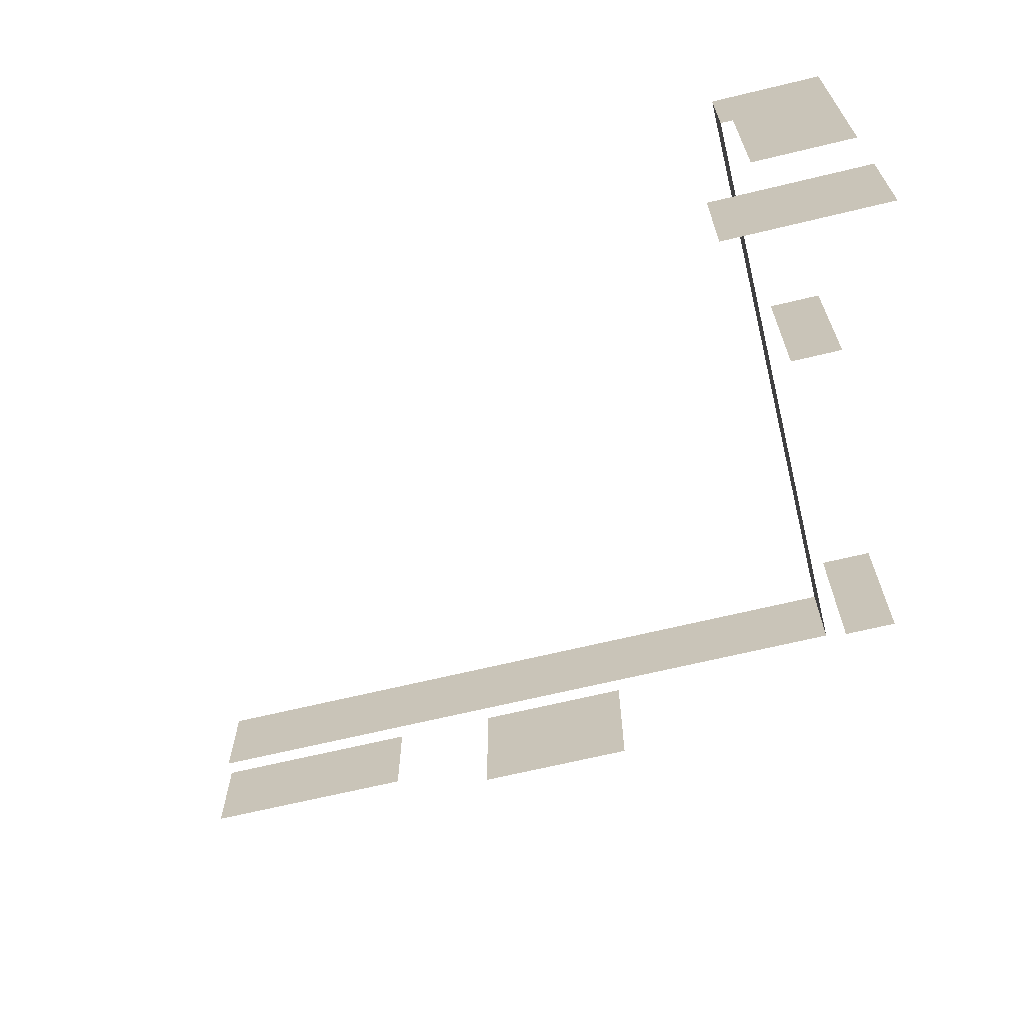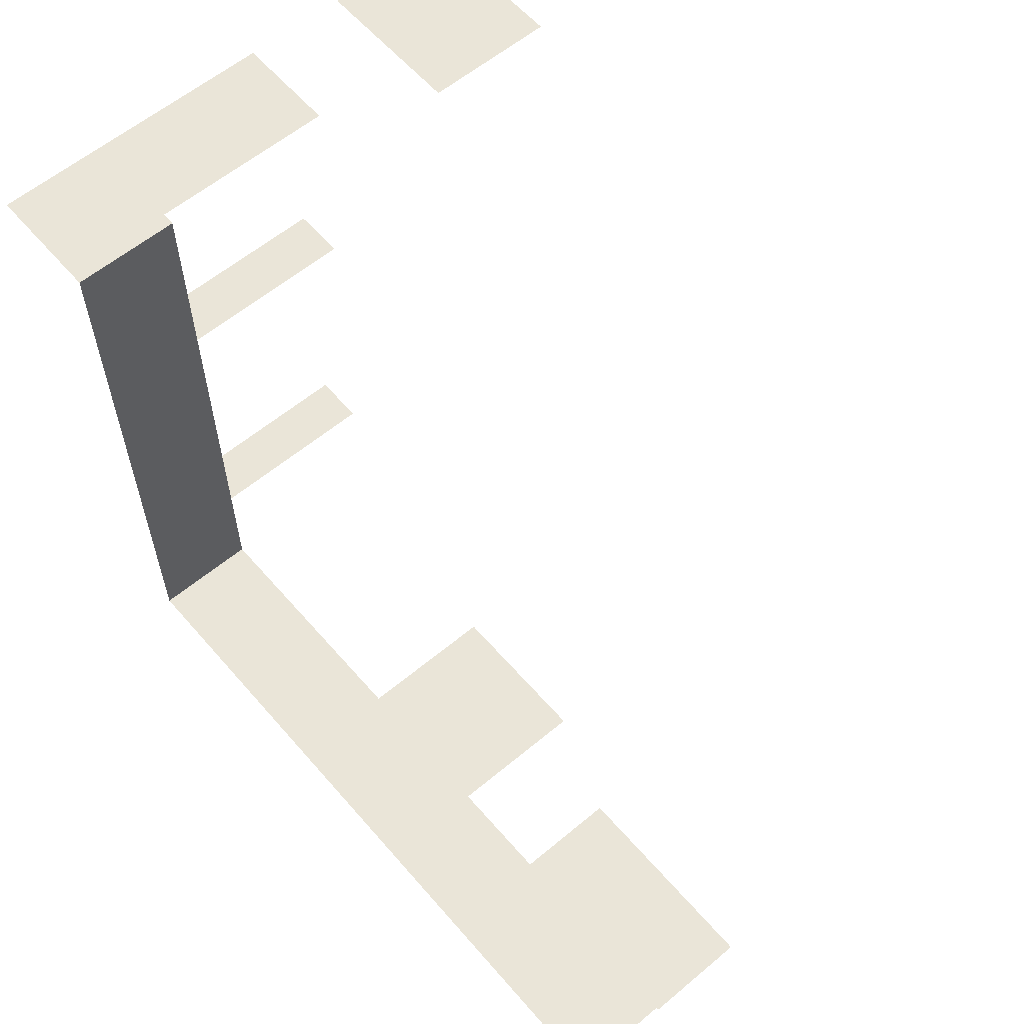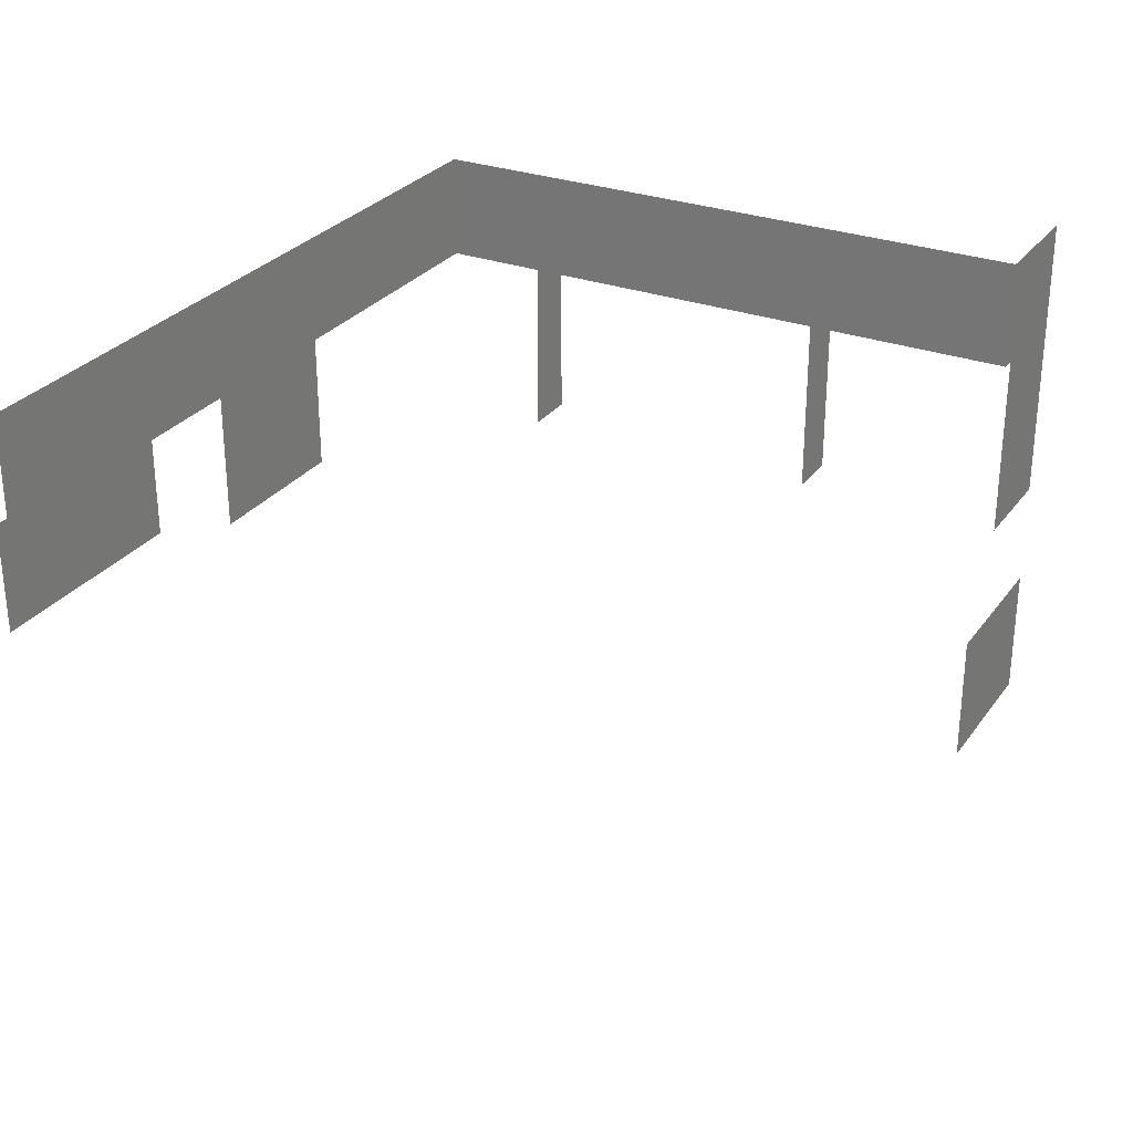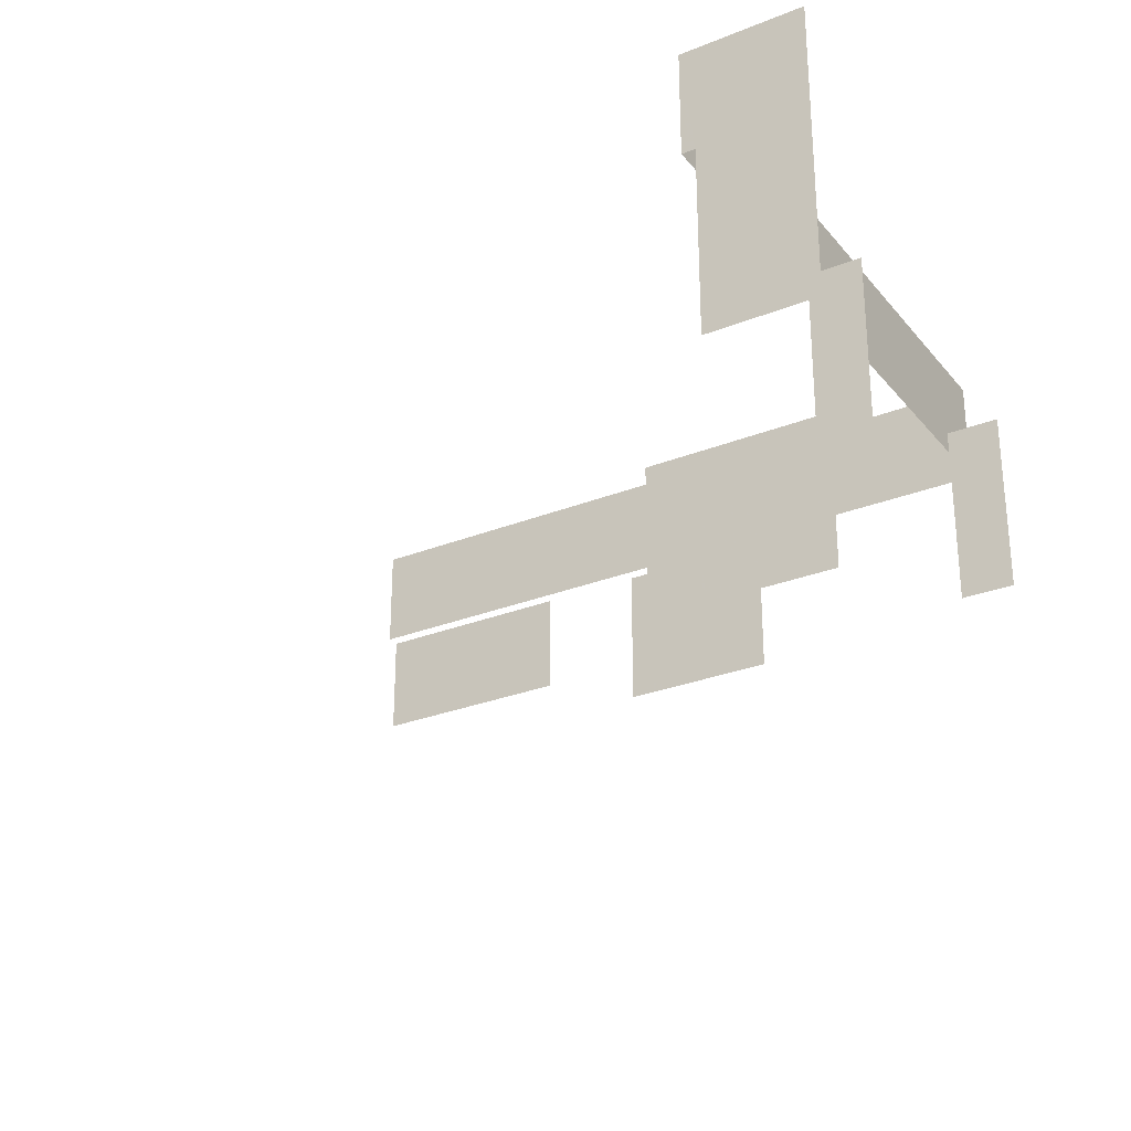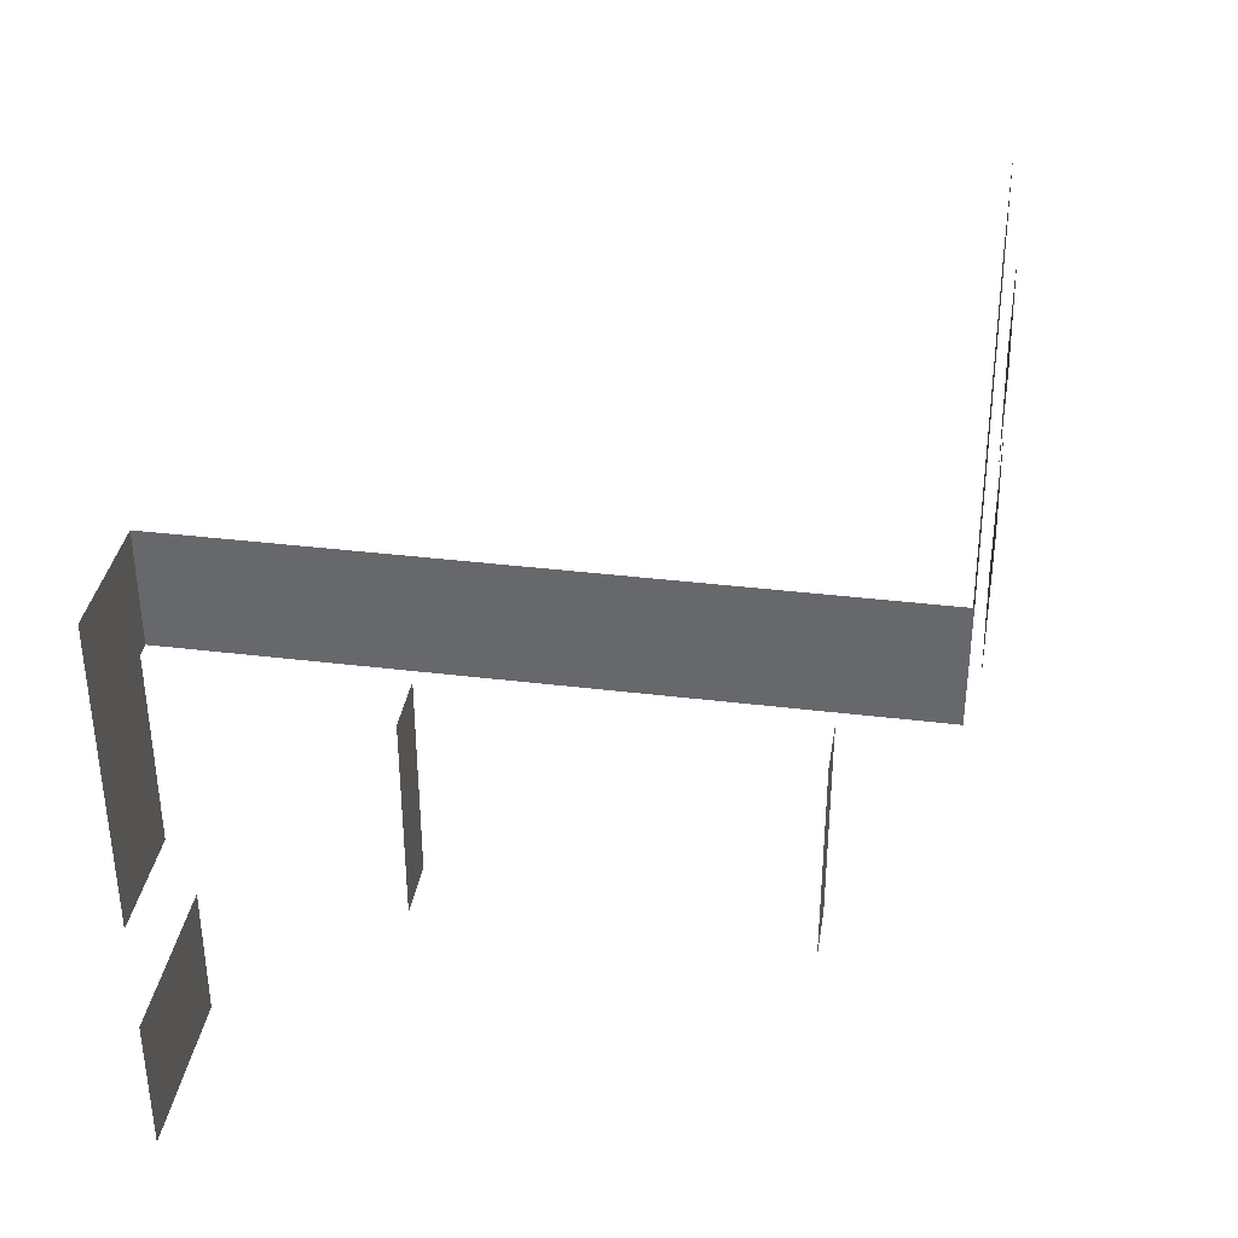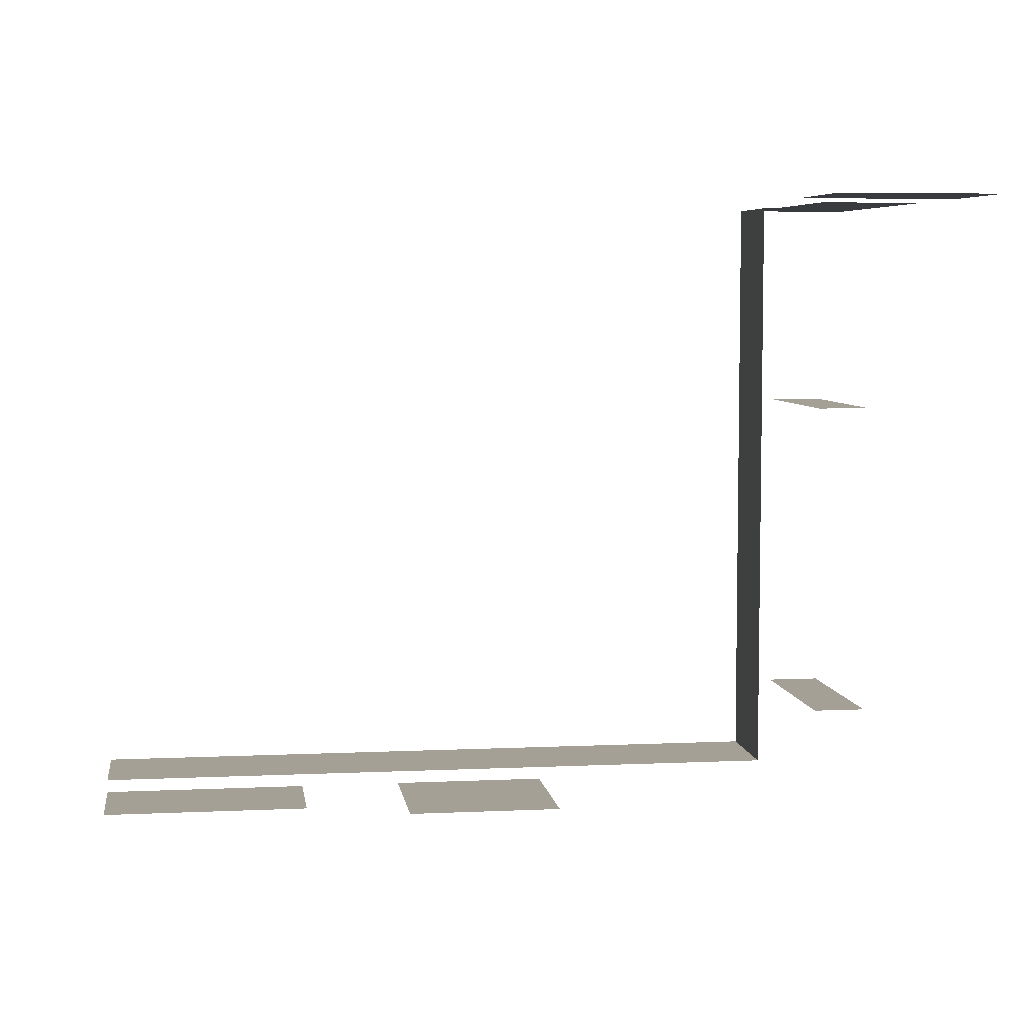
<metadata>
{"format":"obj","ext":"obj","renderer":"f3d","projection":"perspective","resolution":1024,"background":"white","views":[{"elev":-67.0,"azim":13.6,"up":"+Y"},{"elev":59.6,"azim":-130.6,"up":"+Z"},{"elev":28.7,"azim":-61.0,"up":"+Y"},{"elev":-28.2,"azim":31.1,"up":"+Y"},{"elev":36.2,"azim":99.1,"up":"+Y"},{"elev":5.9,"azim":-8.0,"up":"+Z"}]}
</metadata>
<code>
v 3736 -124 9708
v 3736 -156 9708
v 3736 -156 9876
v 3736 -124 9780
v 3736 -124 9708
v 3736 -156 9876
v 3736 -124 9783
v 3736 -124 9780
v 3736 -156 9876
v 3736 -124 9876
v 3736 -124 9783
v 3736 -156 9876
v 3736 -124 9876
v 3736 -156 9876
v 3740 -156 9876
v 3740 -124 9876
v 3736 -124 9876
v 3740 -156 9876
v 3740 -212 9812
v 3740 -156 9812
v 3756 -156 9812
v 3756 -212 9812
v 3740 -212 9812
v 3756 -156 9812
v 3756 -212 9716
v 3756 -156 9716
v 3740 -156 9716
v 3740 -212 9716
v 3756 -212 9716
v 3740 -156 9716
v 3740 -124 9876
v 3740 -156 9876
v 3756 -156 9876
v 3756 -124 9876
v 3740 -124 9876
v 3756 -156 9876
v 3740 -156 9876
v 3740 -212 9876
v 3756 -212 9876
v 3756 -156 9876
v 3740 -156 9876
v 3756 -212 9876
v 3772 -124 9876
v 3756 -124 9876
v 3756 -156 9876
v 3772 -156 9876
v 3772 -124 9876
v 3756 -156 9876
v 3772 -156 9876
v 3756 -156 9876
v 3756 -212 9876
v 3772 -212 9876
v 3772 -156 9876
v 3756 -212 9876
v 3580 -156 9684
v 3516 -156 9684
v 3516 -188 9684
v 3580 -188 9684
v 3580 -156 9684
v 3516 -188 9684
v 3660 -156 9684
v 3612 -156 9684
v 3612 -196 9684
v 3660 -200 9684
v 3660 -156 9684
v 3612 -196 9684
v 3612 -200 9684
v 3660 -200 9684
v 3612 -196 9684
v 3516 -124 9688
v 3516 -156 9688
v 3736 -156 9688
v 3644 -124 9688
v 3516 -124 9688
v 3736 -156 9688
v 3736 -124 9688
v 3644 -124 9688
v 3736 -156 9688
v 3736 -124 9688
v 3736 -156 9688
v 3736 -156 9708
v 3736 -124 9708
v 3736 -124 9688
v 3736 -156 9708
v 3724 -244 9876
v 3724 -284 9876
v 3740 -284 9876
v 3730 -244 9876
v 3724 -244 9876
v 3740 -284 9876
v 3772 -244 9876
v 3730 -244 9876
v 3740 -284 9876
v 3772 -284 9876
v 3772 -244 9876
v 3740 -284 9876
f 1 2 3
f 4 5 6
f 7 8 9
f 10 11 12
f 13 14 15
f 16 17 18
f 19 20 21
f 22 23 24
f 25 26 27
f 28 29 30
f 31 32 33
f 34 35 36
f 37 38 39
f 40 41 42
f 43 44 45
f 46 47 48
f 49 50 51
f 52 53 54
f 55 56 57
f 58 59 60
f 61 62 63
f 64 65 66
f 67 68 69
f 70 71 72
f 73 74 75
f 76 77 78
f 79 80 81
f 82 83 84
f 85 86 87
f 88 89 90
f 91 92 93
f 94 95 96

</code>
